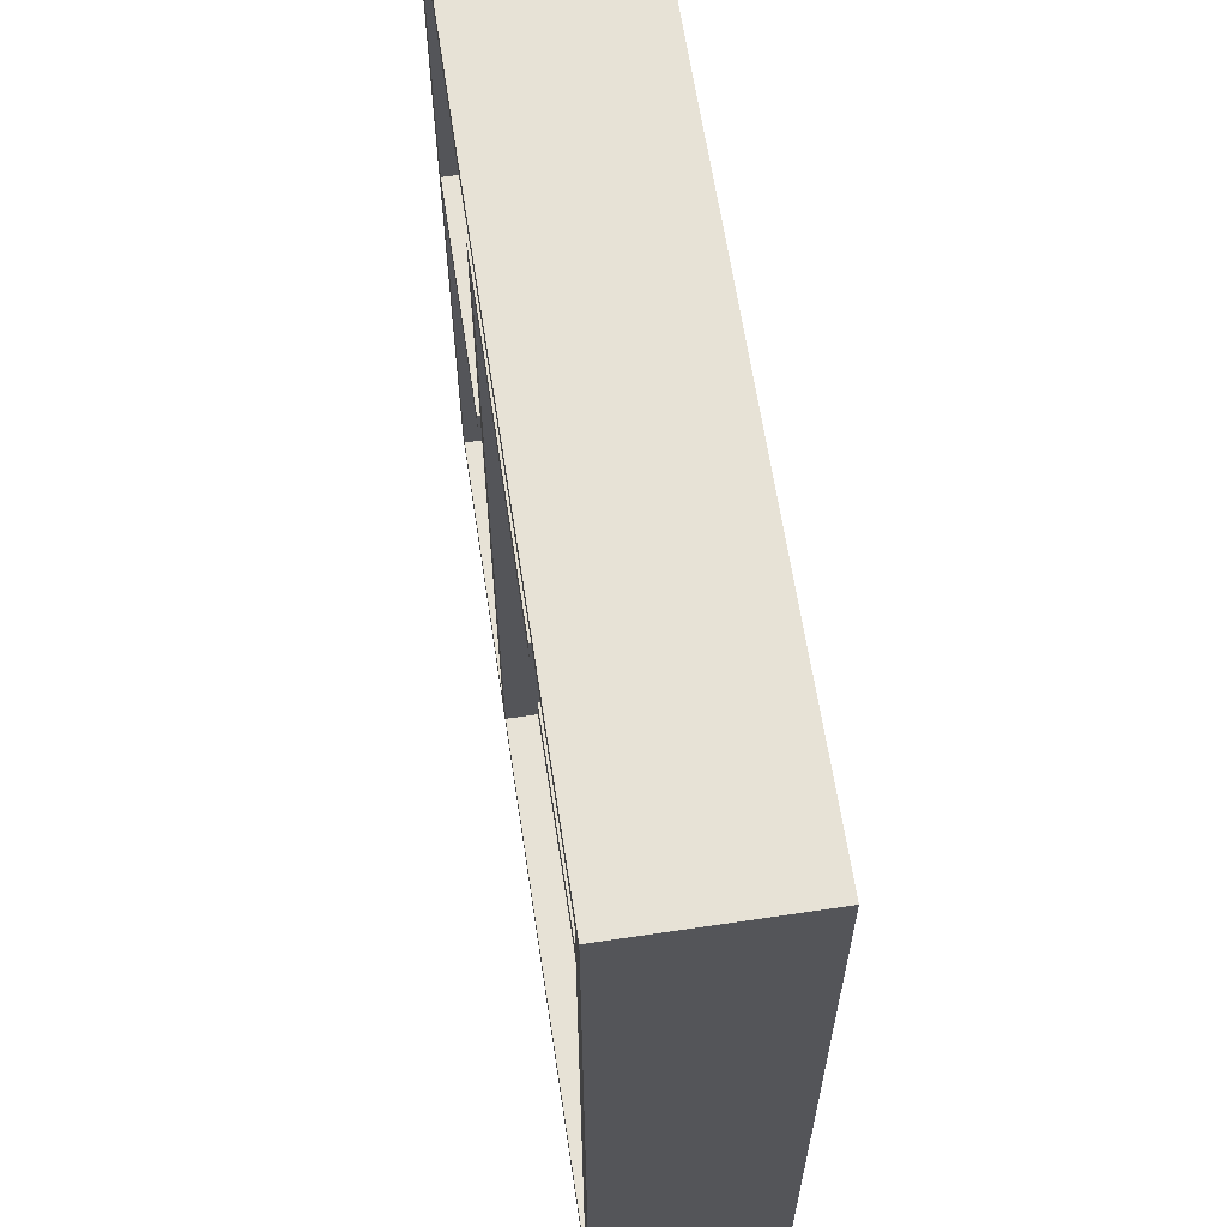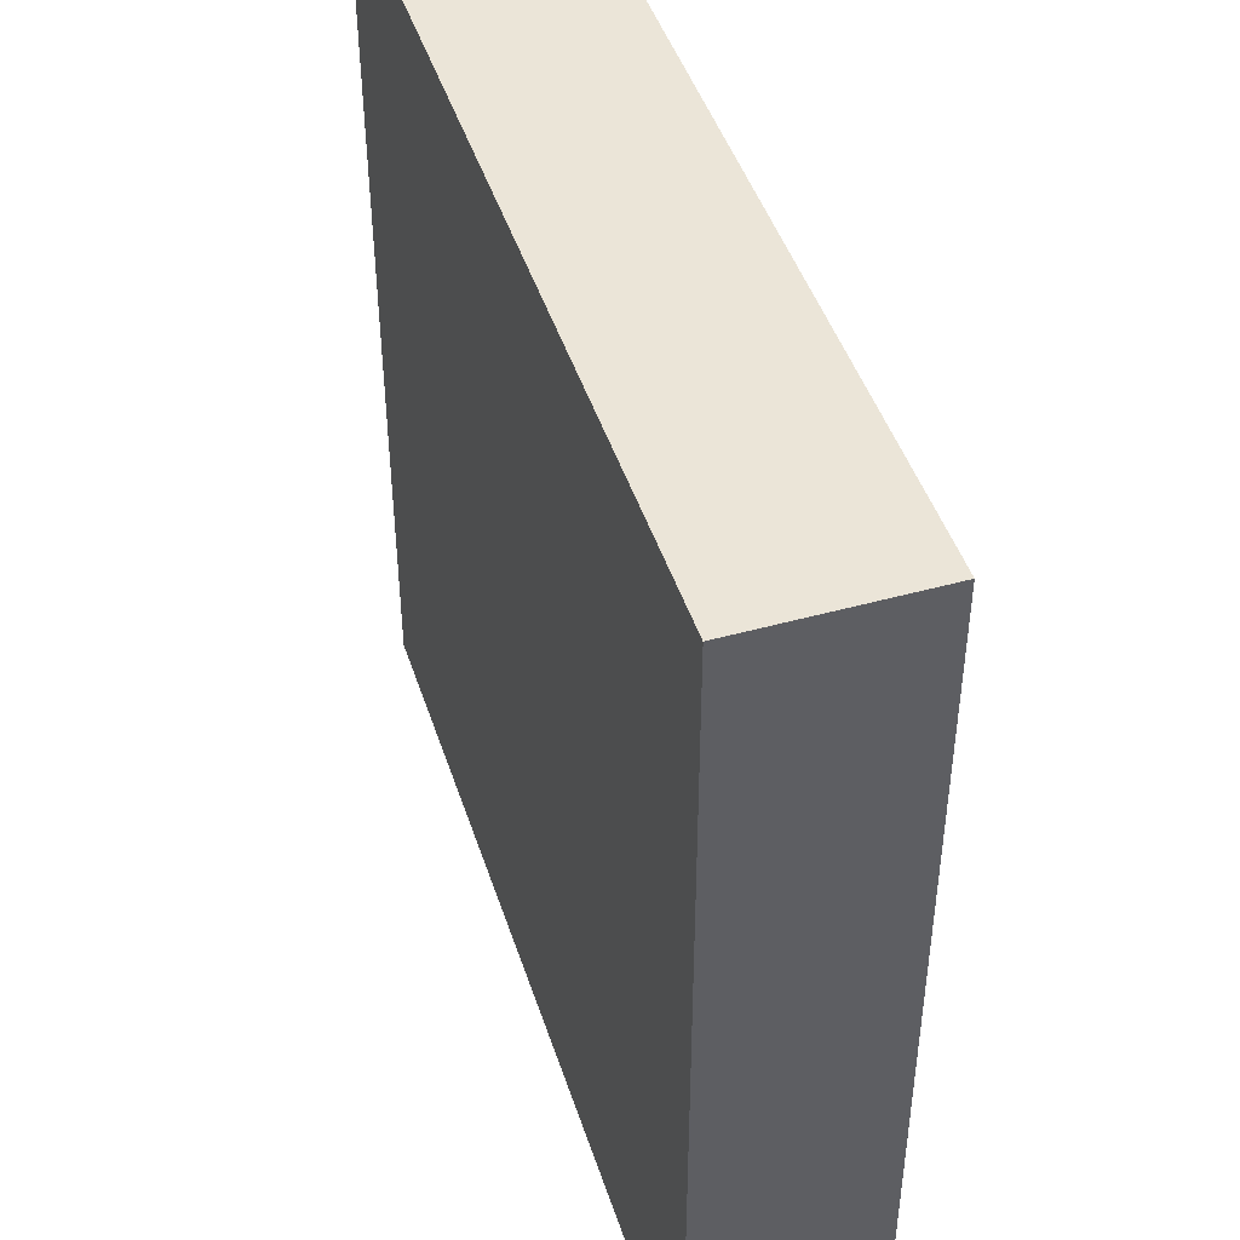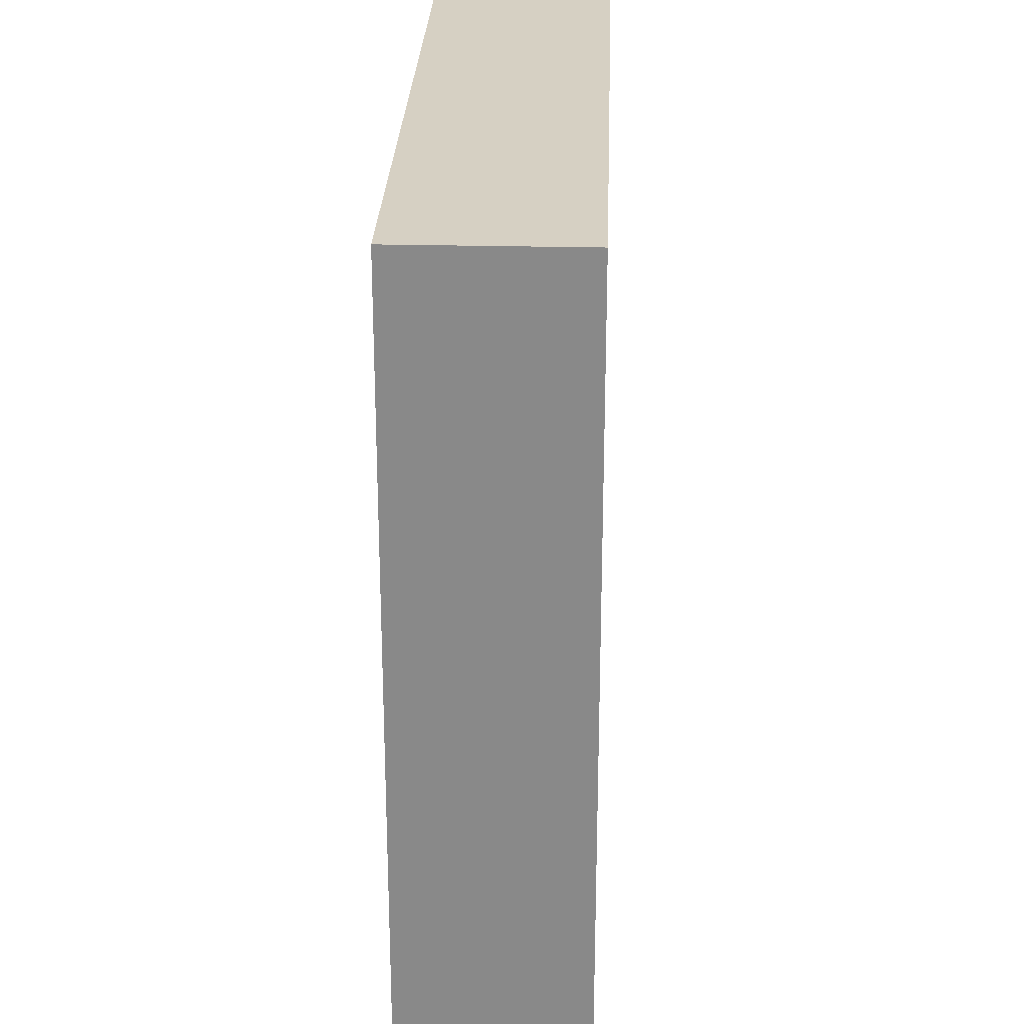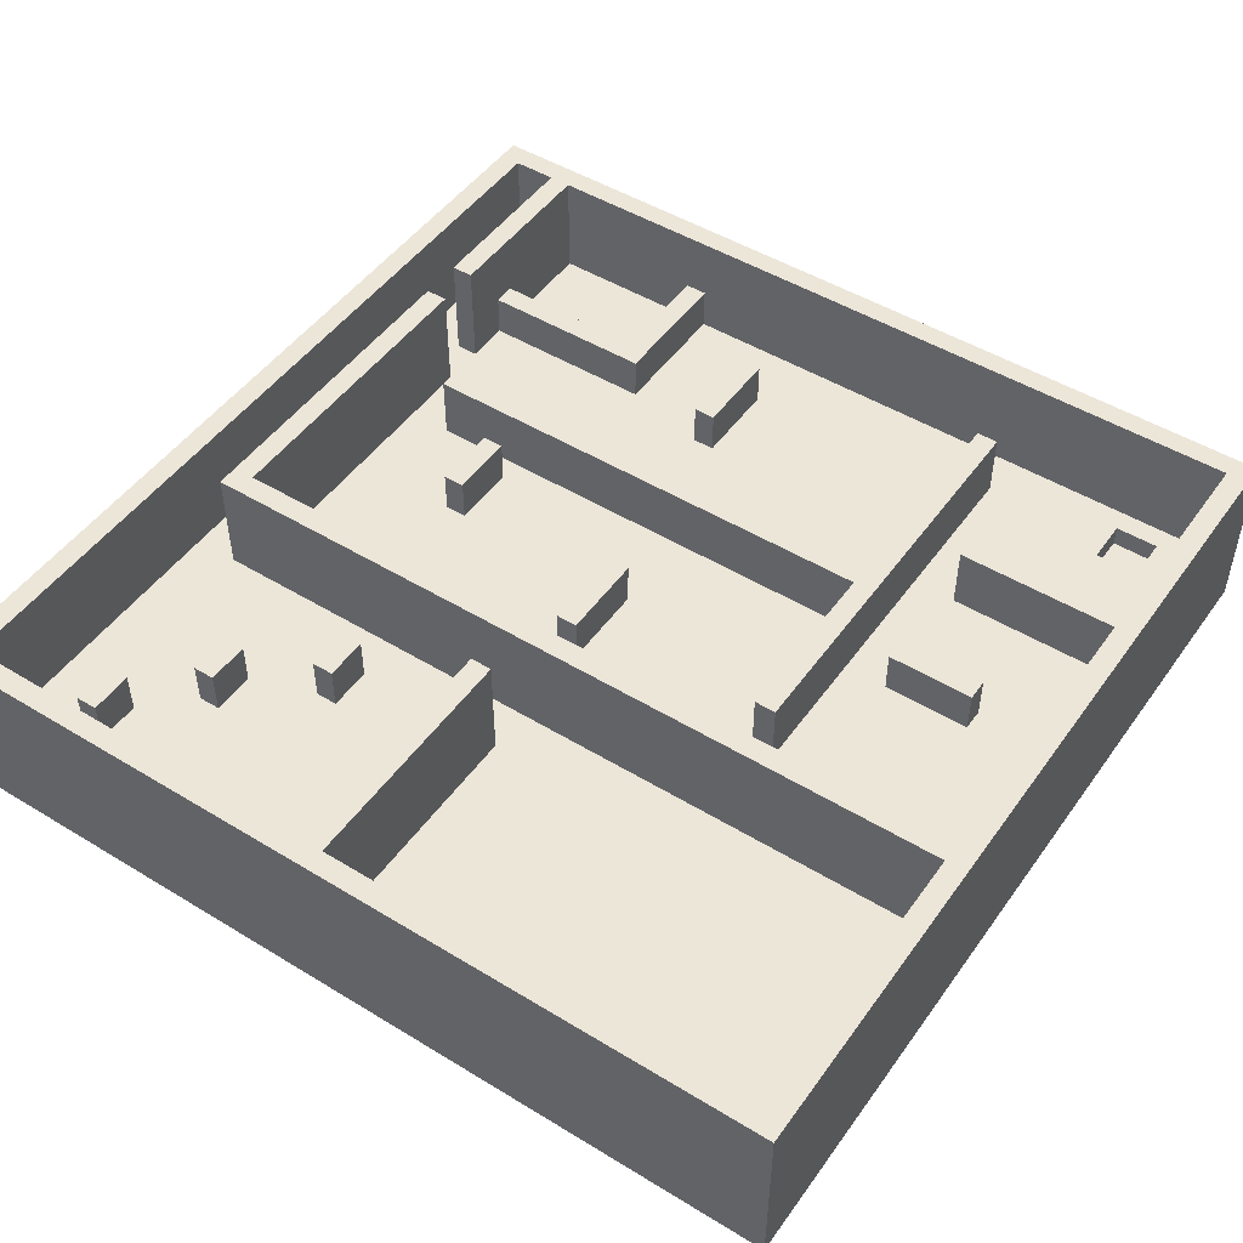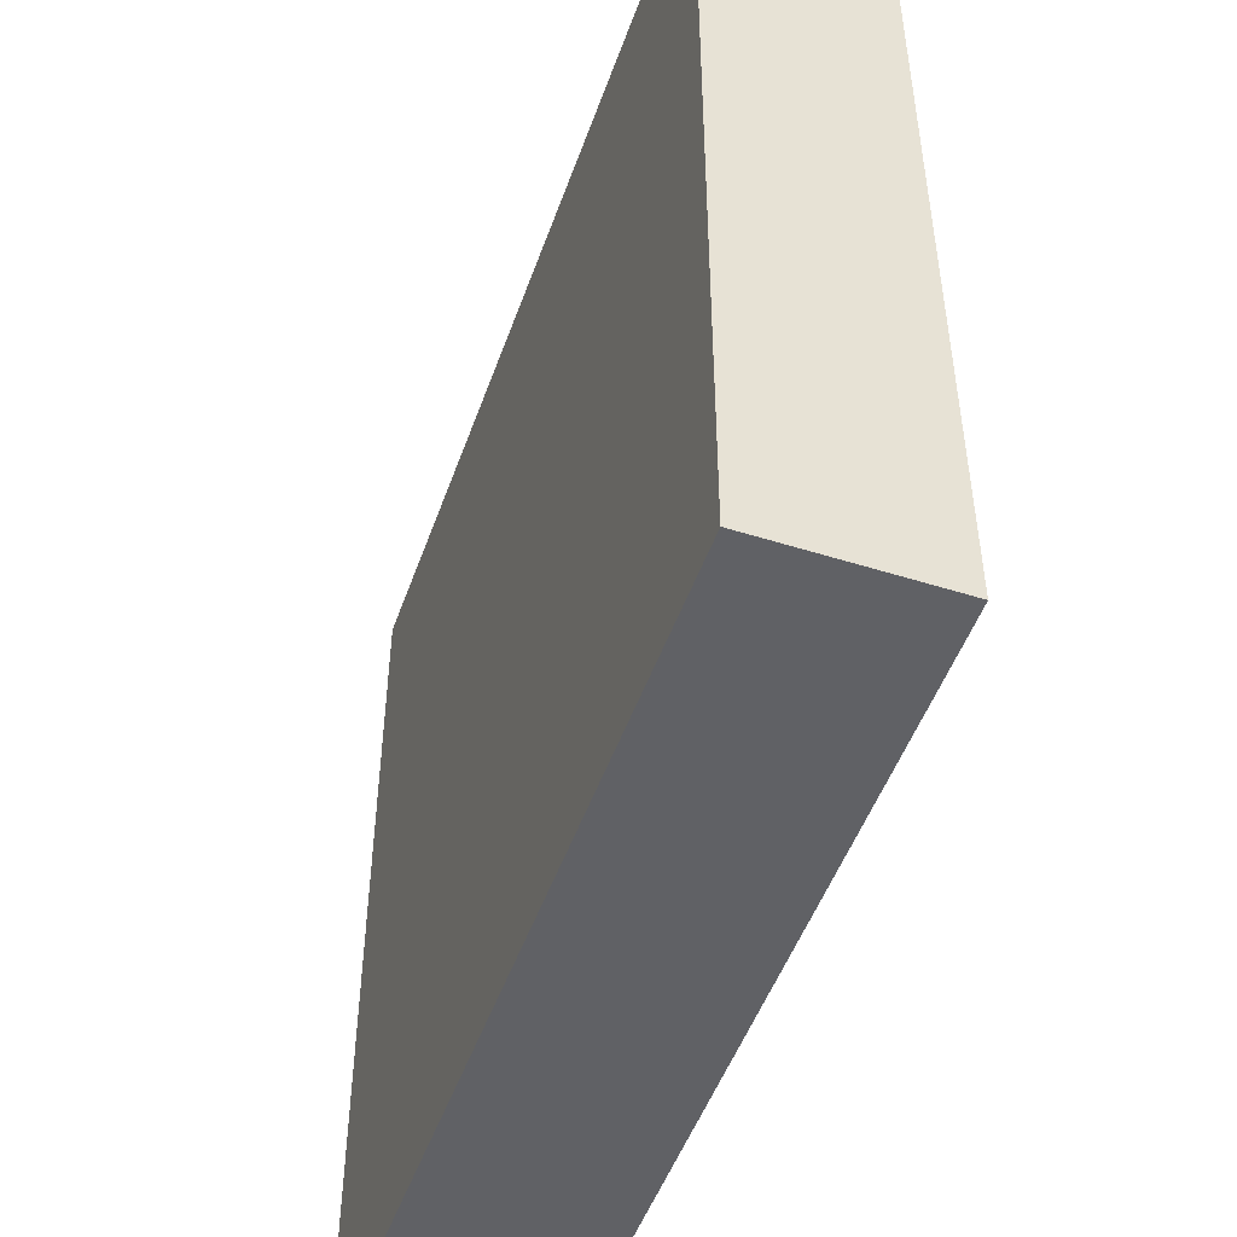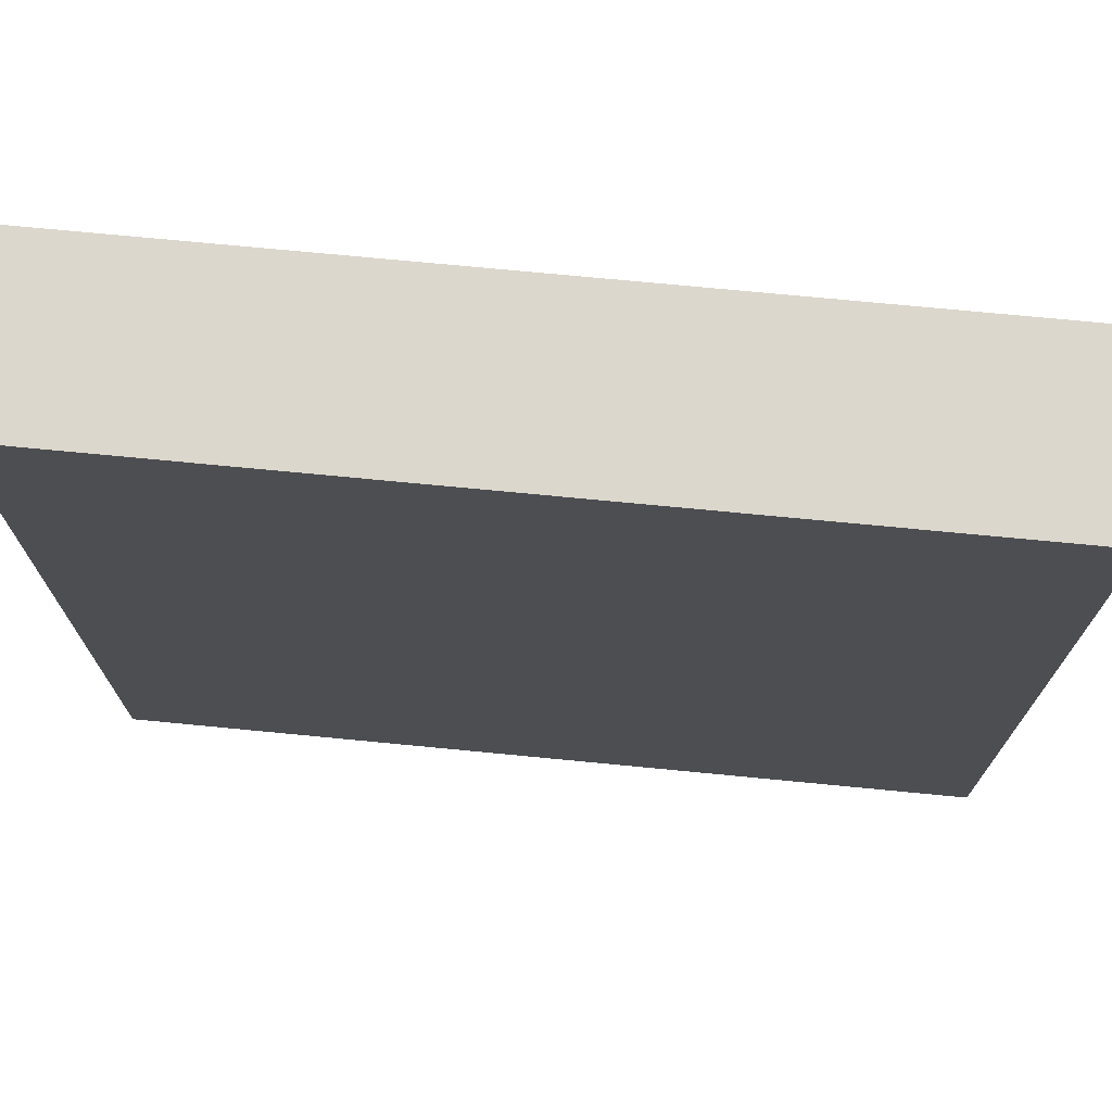
<metadata>
{"format":"obj","ext":"obj","renderer":"f3d","projection":"perspective","resolution":1024,"background":"white","views":[{"elev":63.5,"azim":-98.6,"up":"+Z"},{"elev":45.8,"azim":72.3,"up":"+Z"},{"elev":26.5,"azim":92.2,"up":"+Z"},{"elev":48.9,"azim":124.1,"up":"+Y"},{"elev":-49.8,"azim":70.8,"up":"+Z"},{"elev":73.0,"azim":5.5,"up":"+Z"}]}
</metadata>
<code>
g My Map
v -20 0 20
v -20 0 -20
v -20 2 20
v -20 2 -20
v -20 8 20
v -20 8 -20
v -17 3 -8
v -17 3 -9
v -17 6 -8
v -17 6 -9
v -16 2 -15
v -16 2 -17
v -16 3 4
v -16 3 3
v -16 3 -15
v -16 3 -17
v -16 5 4
v -16 5 3
v -14 3 16
v -14 3 9
v -14 4 16
v -14 4 9
v -14 5 16
v -14 5 9
v -11 3 -11
v -11 3 -19
v -11 6 -11
v -11 6 -19
v -9 3 17
v -9 3 16
v -9 8 17
v -9 8 16
v -7 3 14
v -7 3 -8
v -7 6 14
v -7 6 -8
v -5 3 11
v -5 3 10
v -5 3 -11
v -5 3 -15
v -5 5 11
v -5 5 10
v -5 5 -11
v -5 5 -15
v -2 3 2
v -2 3 1
v -2 5 2
v -2 5 1
v 5 3 16
v 5 3 -19
v 5 8 16
v 5 8 -19
v 8 3 9
v 8 3 8
v 8 3 2
v 8 3 1
v 8 5 9
v 8 5 8
v 8 8 2
v 8 8 1
v 11 3 13
v 11 3 12
v 11 5 13
v 11 5 12
v 15 3 16
v 15 3 15
v 15 5 16
v 15 5 15
v 19 3 19
v 19 3 2
v 19 3 1
v 19 3 -19
v 19 8 19
v 19 8 2
v 19 8 1
v 19 8 -19
v -19 3 19
v -19 3 17
v -19 3 16
v -19 3 9
v -19 3 8
v -19 3 -19
v -19 4 9
v -19 4 8
v -19 5 9
v -19 5 8
v -19 8 19
v -19 8 17
v -19 8 16
v -19 8 -19
v -18 2 -15
v -18 2 -17
v -18 3 -15
v -18 3 -17
v -13 3 16
v -13 3 8
v -13 4 16
v -13 4 8
v -13 5 16
v -13 5 8
v -12 3 4
v -12 3 3
v -12 5 4
v -12 5 3
v -11 3 17
v -11 3 16
v -11 8 17
v -11 8 16
v -10 3 -11
v -10 3 -19
v -10 6 -11
v -10 6 -19
v -6 3 14
v -6 3 -8
v -6 6 14
v -6 6 -8
v -4 3 -11
v -4 3 -15
v -4 5 -11
v -4 5 -15
v -2 3 11
v -2 3 10
v -2 5 11
v -2 5 10
v 2 3 2
v 2 3 1
v 2 3 -8
v 2 3 -9
v 2 5 2
v 2 5 1
v 2 6 -8
v 2 6 -9
v 6 3 17
v 6 3 -19
v 6 8 17
v 6 8 -19
v 10 3 9
v 10 3 8
v 10 5 9
v 10 5 8
v 13 3 13
v 13 3 12
v 13 5 13
v 13 5 12
v 17 3 16
v 17 3 15
v 17 5 16
v 17 5 15
v 20 0 20
v 20 0 -20
v 20 2 20
v 20 2 -20
v 20 8 20
v 20 8 -20
v -20 0 20
v -20 2 20
v -20 8 20
v 20 0 20
v 20 2 20
v 20 8 20
v -19 3 17
v -19 8 17
v -11 3 17
v -11 8 17
v -9 3 17
v -9 8 17
v 6 3 17
v 6 8 17
v 15 3 16
v 15 5 16
v 17 3 16
v 17 5 16
v -7 3 14
v -7 6 14
v -6 3 14
v -6 6 14
v 11 3 13
v 11 5 13
v 13 3 13
v 13 5 13
v -5 3 11
v -5 5 11
v -2 3 11
v -2 5 11
v -19 3 9
v -19 4 9
v -19 5 9
v -14 3 9
v -14 4 9
v -14 5 9
v 8 3 9
v 8 5 9
v 10 3 9
v 10 5 9
v -16 3 4
v -16 5 4
v -12 3 4
v -12 5 4
v -2 3 2
v -2 5 2
v 2 3 2
v 2 5 2
v 8 3 2
v 8 8 2
v 19 3 2
v 19 8 2
v -17 3 -8
v -17 6 -8
v -7 3 -8
v -7 6 -8
v -6 3 -8
v -6 6 -8
v 2 3 -8
v 2 6 -8
v -11 3 -11
v -11 6 -11
v -10 3 -11
v -10 6 -11
v -5 3 -11
v -5 5 -11
v -4 3 -11
v -4 5 -11
v -18 2 -17
v -18 3 -17
v -16 2 -17
v -16 3 -17
v -19 3 -19
v -19 8 -19
v -11 3 -19
v -11 6 -19
v -10 3 -19
v -10 6 -19
v 5 3 -19
v 5 8 -19
v 6 3 -19
v 6 8 -19
v 19 3 -19
v 19 8 -19
v -19 3 19
v -19 8 19
v 19 3 19
v 19 8 19
v -19 3 16
v -19 8 16
v -14 3 16
v -14 4 16
v -14 5 16
v -13 3 16
v -13 4 16
v -13 5 16
v -11 3 16
v -11 8 16
v -9 3 16
v -9 8 16
v 5 3 16
v 5 8 16
v 15 3 15
v 15 5 15
v 17 3 15
v 17 5 15
v 11 3 12
v 11 5 12
v 13 3 12
v 13 5 12
v -5 3 10
v -5 5 10
v -2 3 10
v -2 5 10
v -19 3 8
v -19 4 8
v -19 5 8
v -13 3 8
v -13 4 8
v -13 5 8
v 8 3 8
v 8 5 8
v 10 3 8
v 10 5 8
v -16 3 3
v -16 5 3
v -12 3 3
v -12 5 3
v -2 3 1
v -2 5 1
v 2 3 1
v 2 5 1
v 8 3 1
v 8 8 1
v 19 3 1
v 19 8 1
v -17 3 -9
v -17 6 -9
v 2 3 -9
v 2 6 -9
v -18 2 -15
v -18 3 -15
v -16 2 -15
v -16 3 -15
v -5 3 -15
v -5 5 -15
v -4 3 -15
v -4 5 -15
v -20 0 -20
v -20 2 -20
v -20 8 -20
v 20 0 -20
v 20 2 -20
v 20 8 -20
v -20 0 20
v 20 0 20
v -20 0 -20
v 20 0 -20
v -18 2 -15
v -16 2 -15
v -18 2 -17
v -16 2 -17
v -19 3 19
v 19 3 19
v -19 3 17
v -11 3 17
v -9 3 17
v 6 3 17
v -19 3 16
v -14 3 16
v -13 3 16
v -11 3 16
v -9 3 16
v 5 3 16
v 15 3 16
v 17 3 16
v 15 3 15
v 17 3 15
v -7 3 14
v -6 3 14
v 11 3 13
v 13 3 13
v 11 3 12
v 13 3 12
v -5 3 11
v -2 3 11
v -5 3 10
v -2 3 10
v -19 3 9
v -14 3 9
v 8 3 9
v 10 3 9
v -19 3 8
v -13 3 8
v 8 3 8
v 10 3 8
v -16 3 4
v -12 3 4
v -16 3 3
v -12 3 3
v -2 3 2
v 2 3 2
v 8 3 2
v 19 3 2
v -2 3 1
v 2 3 1
v 8 3 1
v 19 3 1
v -17 3 -8
v -7 3 -8
v -6 3 -8
v 2 3 -8
v -17 3 -9
v 2 3 -9
v -11 3 -11
v -10 3 -11
v -5 3 -11
v -4 3 -11
v -18 3 -15
v -16 3 -15
v -5 3 -15
v -4 3 -15
v -18 3 -17
v -16 3 -17
v -19 3 -19
v -11 3 -19
v -10 3 -19
v 5 3 -19
v 6 3 -19
v 19 3 -19
v -14 5 16
v -13 5 16
v 15 5 16
v 17 5 16
v 15 5 15
v 17 5 15
v 11 5 13
v 13 5 13
v 11 5 12
v 13 5 12
v -5 5 11
v -2 5 11
v -5 5 10
v -2 5 10
v -19 5 9
v -14 5 9
v 8 5 9
v 10 5 9
v -19 5 8
v -13 5 8
v 8 5 8
v 10 5 8
v -16 5 4
v -12 5 4
v -16 5 3
v -12 5 3
v -2 5 2
v 2 5 2
v -2 5 1
v 2 5 1
v -5 5 -11
v -4 5 -11
v -5 5 -15
v -4 5 -15
v -7 6 14
v -6 6 14
v -17 6 -8
v -7 6 -8
v -6 6 -8
v 2 6 -8
v -17 6 -9
v 2 6 -9
v -11 6 -11
v -10 6 -11
v -11 6 -19
v -10 6 -19
v -20 8 20
v 20 8 20
v -19 8 19
v 19 8 19
v -19 8 17
v -11 8 17
v -9 8 17
v 6 8 17
v -19 8 16
v -11 8 16
v -9 8 16
v 5 8 16
v 8 8 2
v 19 8 2
v 8 8 1
v 19 8 1
v -19 8 -19
v 5 8 -19
v 6 8 -19
v 19 8 -19
v -20 8 -20
v 20 8 -20
f 3 2 1
f 4 2 3
f 5 4 3
f 6 4 5
f 9 8 7
f 10 8 9
f 15 12 11
f 16 12 15
f 17 14 13
f 18 14 17
f 21 20 19
f 22 20 21
f 23 22 21
f 24 22 23
f 27 26 25
f 28 26 27
f 31 30 29
f 32 30 31
f 35 34 33
f 36 34 35
f 41 38 37
f 42 38 41
f 43 40 39
f 44 40 43
f 47 46 45
f 48 46 47
f 51 50 49
f 52 50 51
f 57 54 53
f 58 54 57
f 59 56 55
f 60 56 59
f 63 62 61
f 64 62 63
f 67 66 65
f 68 66 67
f 73 70 69
f 74 70 73
f 75 72 71
f 76 72 75
f 79 80 83
f 81 82 84
f 79 83 85
f 84 82 86
f 77 78 87
f 87 78 88
f 85 86 89
f 79 85 89
f 86 82 90
f 89 86 90
f 91 92 93
f 93 92 94
f 95 96 97
f 97 96 98
f 97 98 99
f 99 98 100
f 101 102 103
f 103 102 104
f 105 106 107
f 107 106 108
f 109 110 111
f 111 110 112
f 113 114 115
f 115 114 116
f 117 118 119
f 119 118 120
f 121 122 123
f 123 122 124
f 125 126 129
f 129 126 130
f 127 128 131
f 131 128 132
f 133 134 135
f 135 134 136
f 137 138 139
f 139 138 140
f 141 142 143
f 143 142 144
f 145 146 147
f 147 146 148
f 149 150 151
f 151 150 152
f 151 152 153
f 153 152 154
f 158 156 155
f 159 157 156
f 159 156 158
f 160 157 159
f 163 162 161
f 164 162 163
f 167 166 165
f 168 166 167
f 171 170 169
f 172 170 171
f 175 174 173
f 176 174 175
f 179 178 177
f 180 178 179
f 183 182 181
f 184 182 183
f 188 186 185
f 189 187 186
f 189 186 188
f 190 187 189
f 193 192 191
f 194 192 193
f 197 196 195
f 198 196 197
f 201 200 199
f 202 200 201
f 205 204 203
f 206 204 205
f 209 208 207
f 210 208 209
f 213 212 211
f 214 212 213
f 217 216 215
f 218 216 217
f 221 220 219
f 222 220 221
f 225 224 223
f 226 224 225
f 229 228 227
f 230 228 229
f 232 228 230
f 233 232 231
f 234 228 232
f 234 232 233
f 237 236 235
f 238 236 237
f 239 240 241
f 241 240 242
f 243 244 245
f 245 244 246
f 246 244 247
f 247 244 250
f 248 249 251
f 249 250 251
f 250 244 252
f 251 250 252
f 253 254 255
f 255 254 256
f 257 258 259
f 259 258 260
f 261 262 263
f 263 262 264
f 265 266 267
f 267 266 268
f 269 270 272
f 270 271 273
f 272 270 273
f 273 271 274
f 275 276 277
f 277 276 278
f 279 280 281
f 281 280 282
f 283 284 285
f 285 284 286
f 287 288 289
f 289 288 290
f 291 292 293
f 293 292 294
f 295 296 297
f 297 296 298
f 299 300 301
f 301 300 302
f 303 304 306
f 304 305 307
f 306 304 307
f 307 305 308
f 311 310 309
f 312 310 311
f 313 314 315
f 315 314 316
f 317 318 319
f 319 318 320
f 320 318 321
f 321 318 322
f 320 321 326
f 326 321 327
f 322 318 329
f 329 318 330
f 322 329 331
f 330 318 332
f 327 328 333
f 325 326 333
f 326 327 333
f 333 328 334
f 331 332 335
f 322 331 335
f 335 332 336
f 322 335 337
f 336 332 338
f 334 328 339
f 339 328 340
f 334 339 341
f 340 328 342
f 323 324 343
f 343 324 344
f 337 338 345
f 322 337 345
f 345 338 346
f 325 333 348
f 322 345 349
f 346 338 350
f 347 348 351
f 348 333 352
f 351 348 352
f 347 351 353
f 352 333 354
f 341 342 355
f 342 328 355
f 355 328 356
f 322 349 357
f 349 350 357
f 332 318 358
f 357 350 358
f 338 332 358
f 350 338 358
f 341 355 359
f 356 328 360
f 322 357 361
f 353 354 363
f 347 353 363
f 354 333 364
f 363 354 364
f 341 359 365
f 359 360 365
f 334 341 365
f 360 328 366
f 365 360 366
f 347 363 367
f 366 328 368
f 367 368 369
f 369 368 370
f 370 368 371
f 371 368 372
f 347 367 373
f 367 369 373
f 373 369 374
f 370 371 375
f 372 368 376
f 347 373 377
f 374 369 378
f 347 377 379
f 377 378 379
f 378 369 380
f 379 378 380
f 370 375 381
f 375 376 381
f 368 328 382
f 381 376 382
f 376 368 382
f 361 362 383
f 322 361 383
f 383 362 384
f 387 388 389
f 389 388 390
f 391 392 393
f 393 392 394
f 395 396 397
f 397 396 398
f 385 386 400
f 399 400 403
f 400 386 404
f 403 400 404
f 401 402 405
f 405 402 406
f 407 408 409
f 409 408 410
f 411 412 413
f 413 412 414
f 415 416 417
f 417 416 418
f 419 420 422
f 422 420 423
f 421 422 425
f 423 424 425
f 422 423 425
f 425 424 426
f 427 428 429
f 429 428 430
f 431 432 433
f 433 432 434
f 431 433 435
f 431 435 439
f 435 436 439
f 439 436 440
f 437 438 441
f 441 438 442
f 434 432 444
f 443 444 445
f 444 432 446
f 445 444 446
f 431 439 447
f 442 438 448
f 448 438 449
f 446 432 450
f 431 447 451
f 449 450 451
f 448 449 451
f 447 448 451
f 450 432 452
f 451 450 452

</code>
